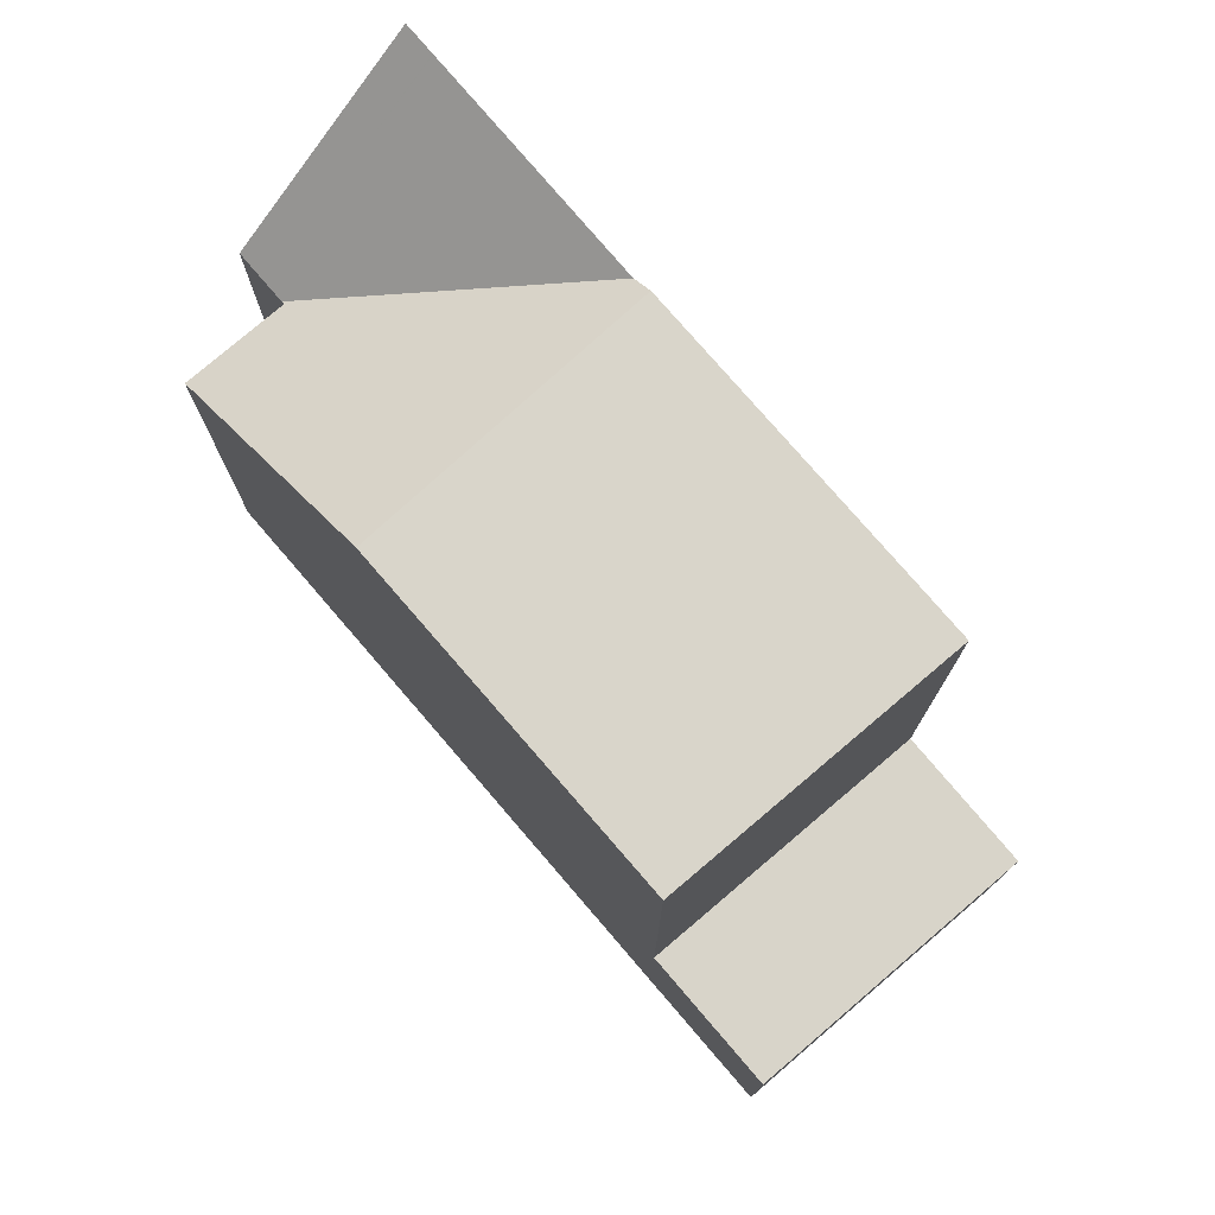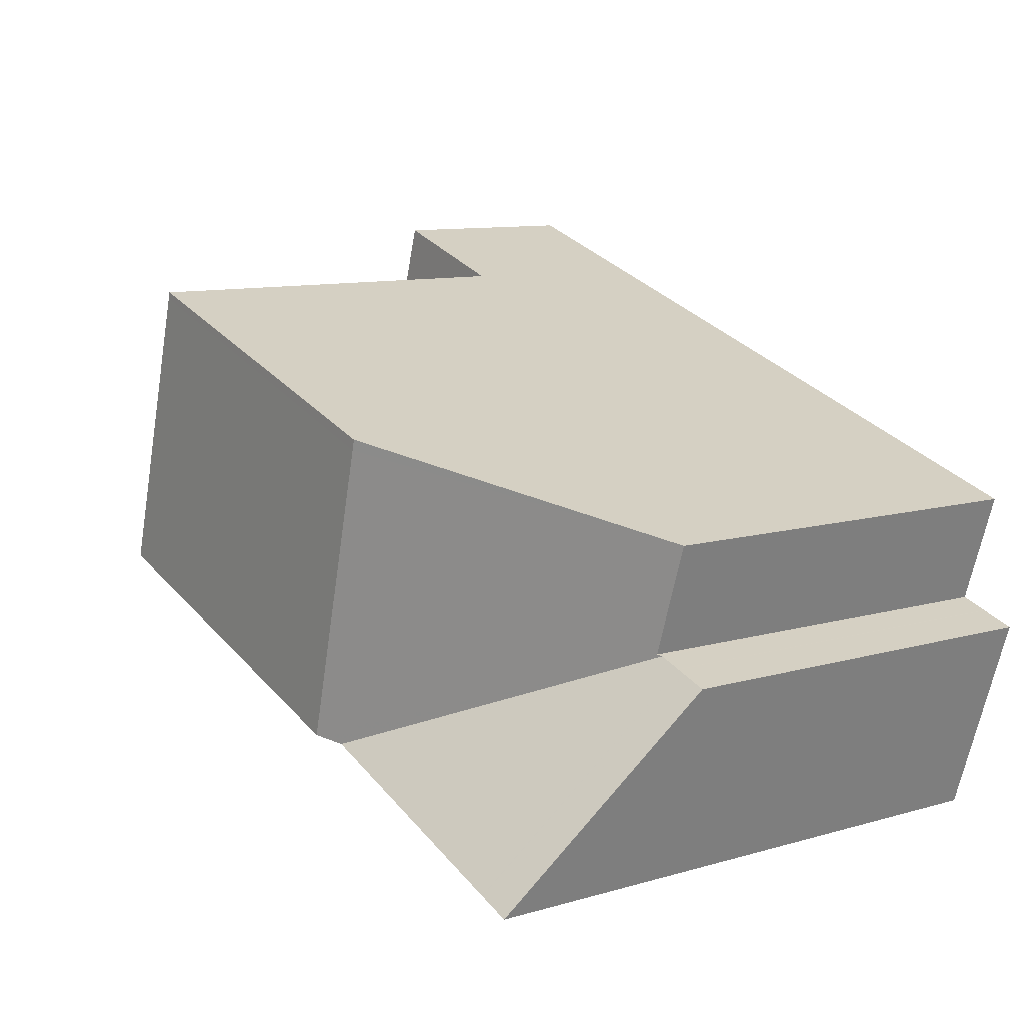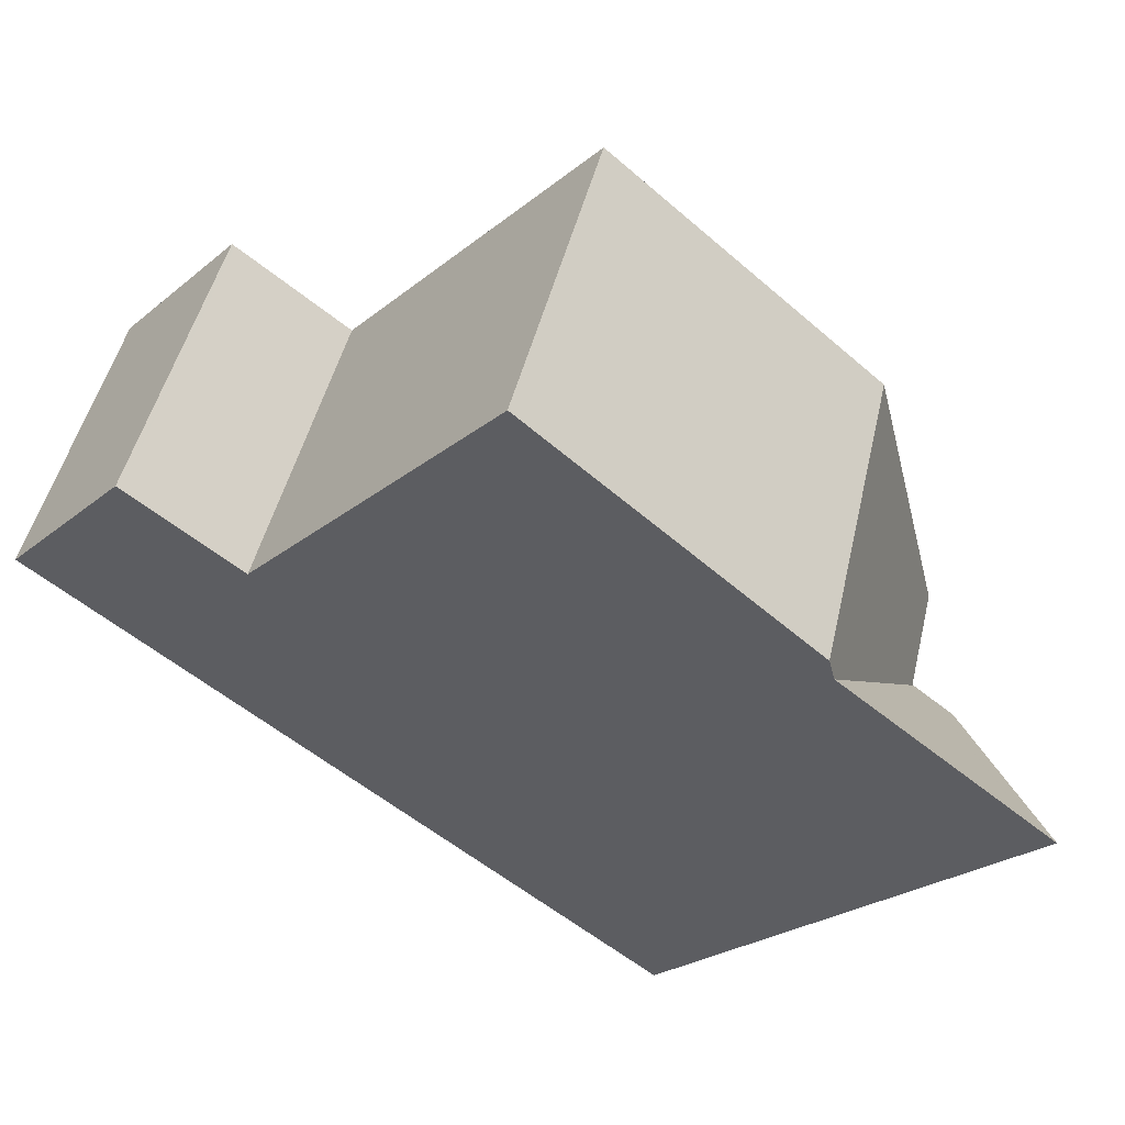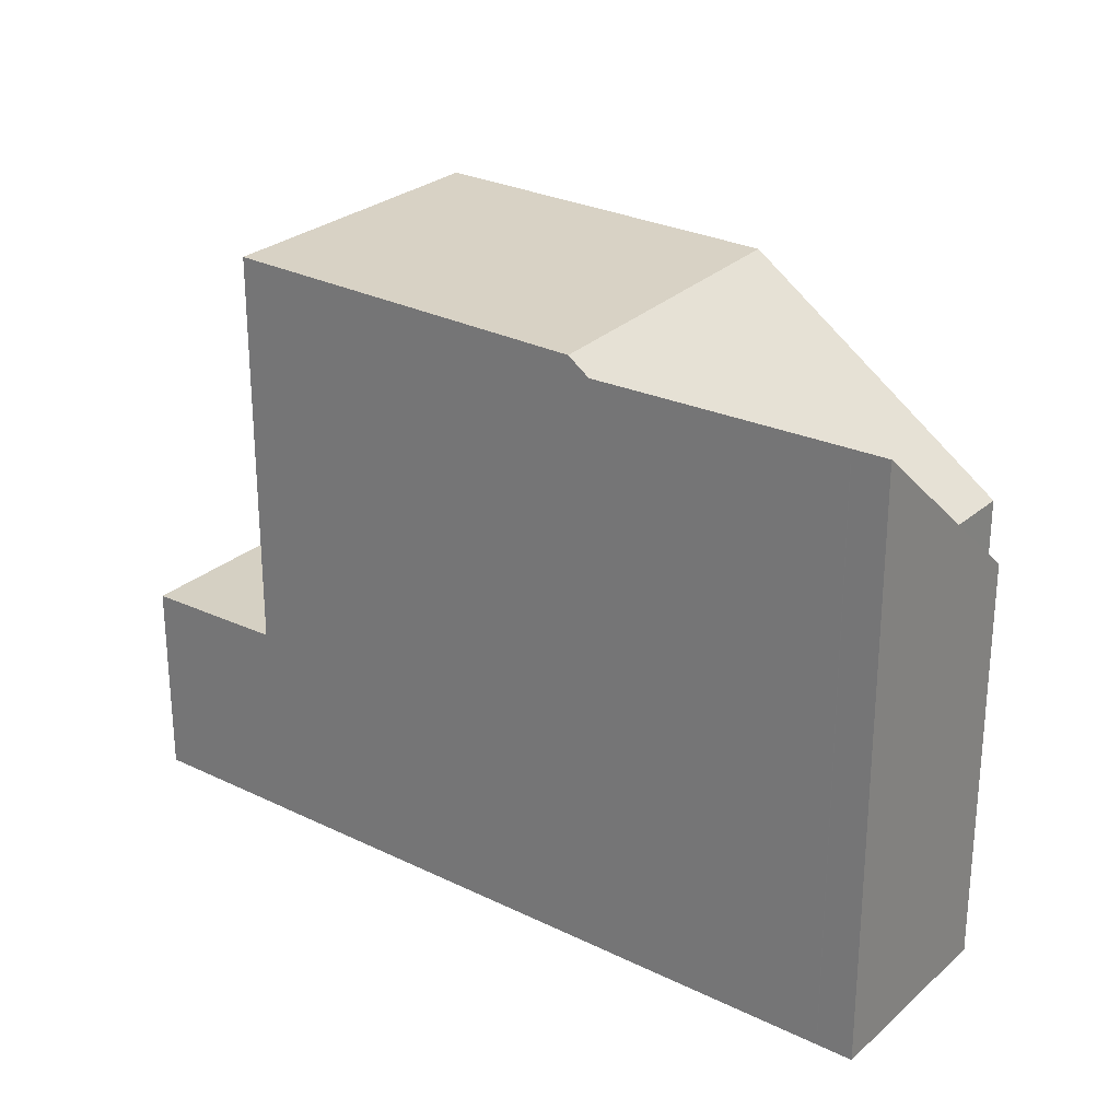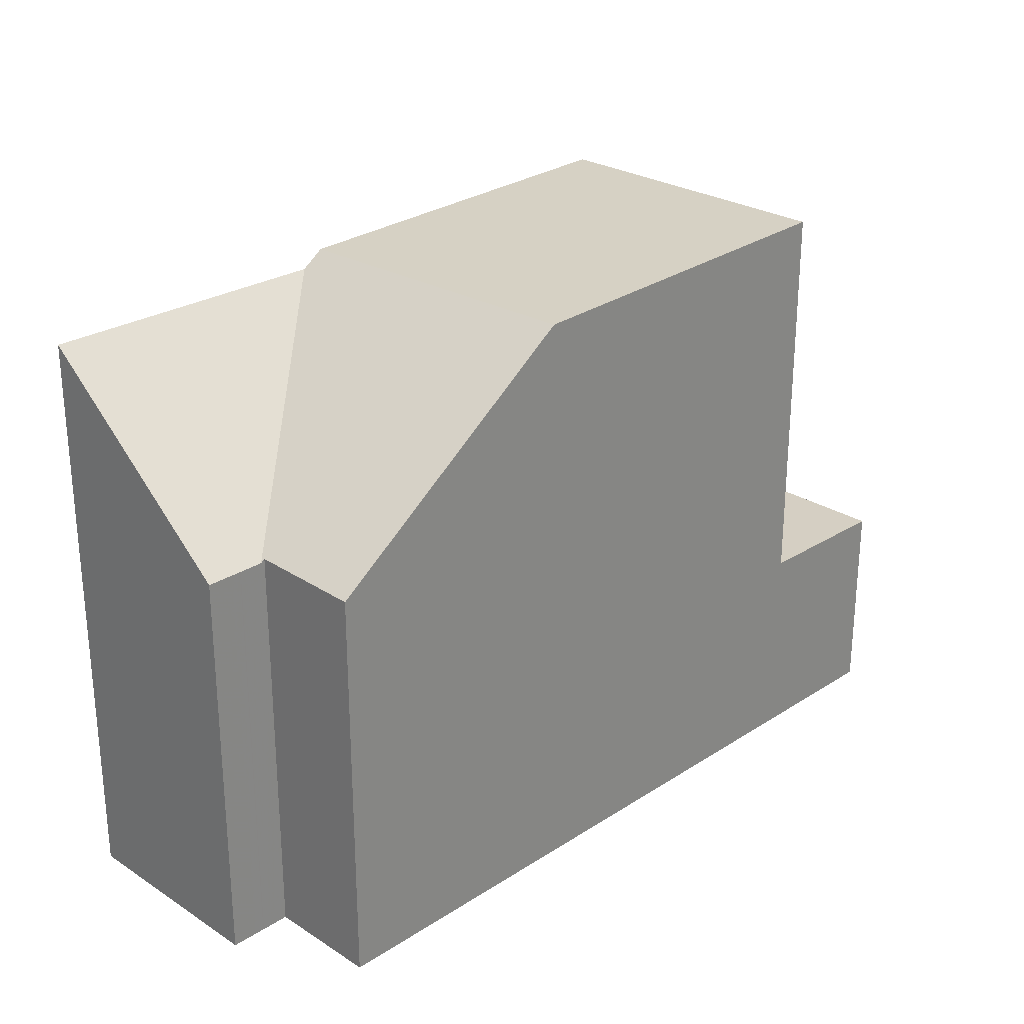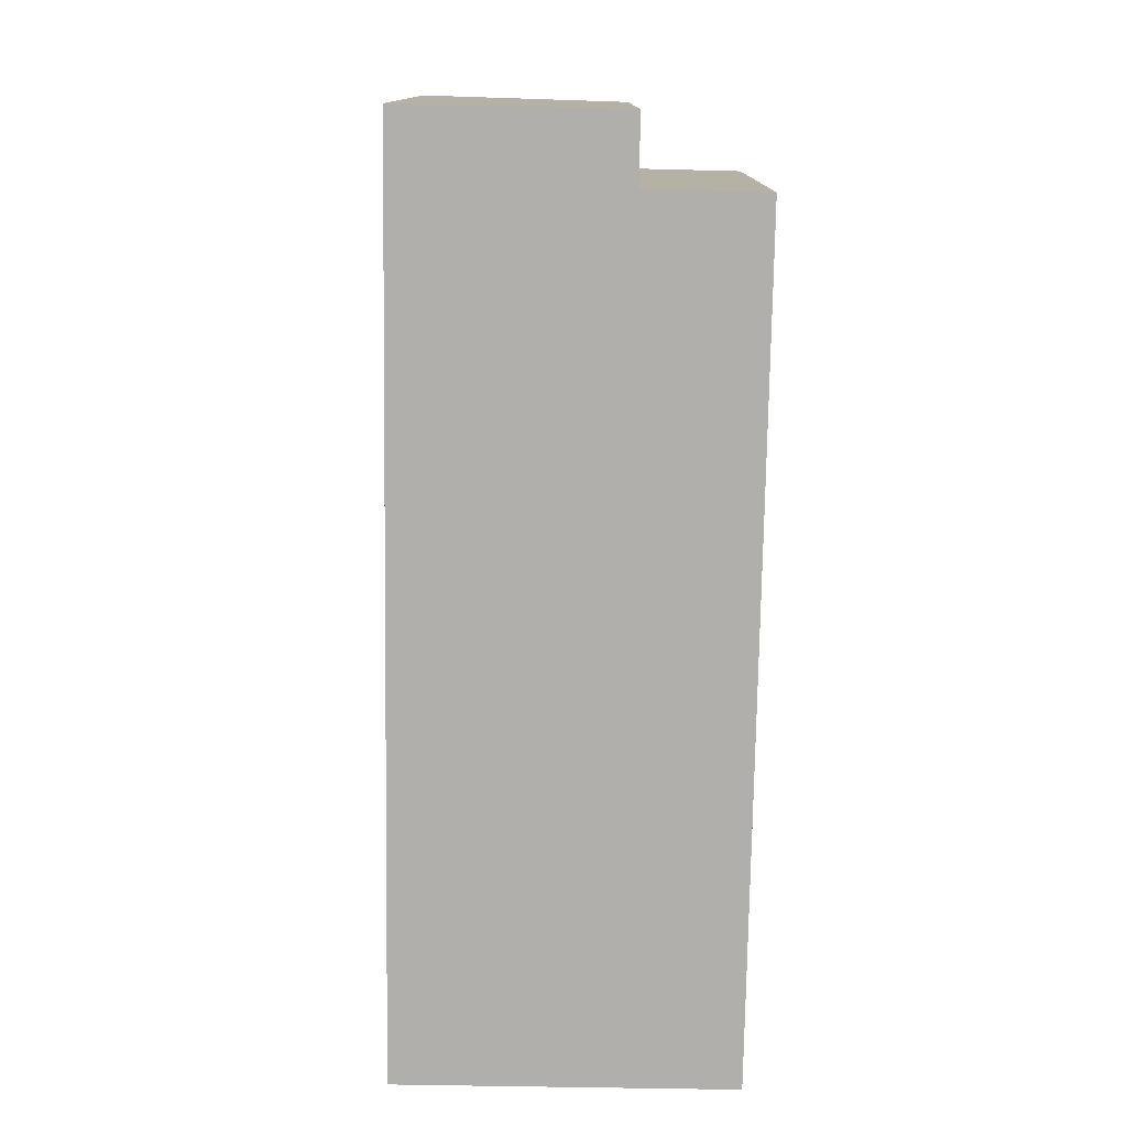
<metadata>
{"format":"obj","ext":"obj","renderer":"f3d","projection":"perspective","resolution":1024,"background":"white","views":[{"elev":76.1,"azim":-148.8,"up":"+Z"},{"elev":10.4,"azim":54.0,"up":"+Y"},{"elev":-25.4,"azim":-38.4,"up":"+Y"},{"elev":26.1,"azim":18.8,"up":"+Z"},{"elev":27.2,"azim":117.0,"up":"+Z"},{"elev":-78.3,"azim":70.7,"up":"+Z"}]}
</metadata>
<code>
v -820.6 -952.9 5.736
v -821.1 -954.4 5.747
v -832.4 -953.7 2.78
v -831 -949.5 2.855
v -820.2 -954.7 5.71
v -821.2 -957.5 8.131
v -825.4 -956.1 8.303
v -824.1 -951.8 8.387
v -824.2 -951.9 8.384
v -825.4 -956.1 8.303
v -829.1 -950.3 8.491
v -830.4 -954.4 8.414
v -830.4 -954.4 8.414
v -824.1 -951.8 8.387
v -825.4 -956.1 8.303
v -830.4 -954.4 8.414
v -829 -950.2 8.493
v -825.1 -956.2 8.083
v -821 -954.5 5.705
v -831.1 -949.6 2.854
v -832.4 -953.7 2.78
v -832.3 -953.7 2.782
v -832.3 -953.7 2.781
v -831 -949.6 2.855
v -830.4 -954.4 2.808
v -830.4 -954.4 2.808
v -829.1 -950.3 2.881
v -829 -950.2 2.883
v -830.4 -954.4 2.808
v -821 -954.5 5.705
v -825.1 -956.2 8.083
v -830.4 -954.4 8.017
v -829 -950.2 4.374
v -824.2 -951.9 8.384
v -820.7 -953.1 5.737
v -829.1 -950.3 2.881
v -829.1 -950.3 8.491
v -829.1 -950.3 4.455
v -825.4 -956.1 8.303
v -825.1 -956.2 8.079
v -821.2 -957.5 8.127
v -825.1 -956.2 8.079
v -830.4 -954.4 2.808
v -830.4 -954.4 8.414
v -830.4 -954.4 8.013
v -829 -950.2 2.883
v -829 -950.2 8.493
v -821.5 -957.4 8.127
v -821.5 -957.4 8.123
v -820.6 -954.6 5.708
v -831 -949.5 2.856
v -821.6 -957.3 8.121
v -820.7 -954.6 5.707
v -821.6 -957.3 8.125
v -820.7 -954.6 5.707
v -821.3 -956.2 7.162
v -821.6 -957.3 8.121
v -821.6 -957.3 8.125
v -820.7 -953.1 5.737
v -820.6 -952.9 5.736
v -820.6 -952.9 0
v -820.7 -953.1 0
v -821 -954.5 5.705
v -821.1 -954.4 5.747
v -821.1 -954.4 8.882e-16
v -821 -954.5 0
v -832.4 -953.7 2.78
v -832.4 -953.7 2.78
v -832.4 -953.7 4.441e-16
v -832.4 -953.7 0
v -831 -949.5 2.856
v -831 -949.5 2.855
v -831 -949.5 0
v -831 -949.5 -4.441e-16
v -821.2 -957.5 8.127
v -820.2 -954.7 5.71
v -820.2 -954.7 0
v -821.2 -957.5 0
v -821.5 -957.4 8.127
v -821.2 -957.5 8.131
v -821.2 -957.5 0
v -821.5 -957.4 0
v -830.4 -954.4 8.414
v -825.4 -956.1 8.303
v -825.4 -956.1 0
v -830.4 -954.4 0
v -820.6 -952.9 5.736
v -824.1 -951.8 8.387
v -824.1 -951.8 0
v -820.6 -952.9 0
v -820.7 -954.6 5.707
v -821 -954.5 5.705
v -821 -954.5 0
v -820.7 -954.6 0
v -831 -949.5 2.855
v -831.1 -949.6 2.854
v -831.1 -949.6 0
v -831 -949.5 0
v -831.1 -949.6 2.854
v -832.4 -953.7 2.78
v -832.4 -953.7 0
v -831.1 -949.6 0
v -832.4 -953.7 2.78
v -832.3 -953.7 2.781
v -832.3 -953.7 0
v -832.4 -953.7 4.441e-16
v -832.3 -953.7 2.781
v -830.4 -954.4 2.808
v -830.4 -954.4 0
v -832.3 -953.7 0
v -825.4 -956.1 8.303
v -825.1 -956.2 8.083
v -825.1 -956.2 0
v -825.4 -956.1 0
v -821.1 -954.4 5.747
v -820.7 -953.1 5.737
v -820.7 -953.1 0
v -821.1 -954.4 8.882e-16
v -821.2 -957.5 8.131
v -821.2 -957.5 8.127
v -821.2 -957.5 0
v -821.2 -957.5 0
v -824.1 -951.8 8.387
v -829 -950.2 8.493
v -829 -950.2 0
v -824.1 -951.8 0
v -821.6 -957.3 8.125
v -821.5 -957.4 8.127
v -821.5 -957.4 0
v -821.6 -957.3 0
v -820.2 -954.7 5.71
v -820.6 -954.6 5.708
v -820.6 -954.6 0
v -820.2 -954.7 0
v -829 -950.2 2.883
v -831 -949.5 2.856
v -831 -949.5 -4.441e-16
v -829 -950.2 -4.441e-16
v -820.7 -954.6 5.707
v -820.7 -954.6 5.707
v -820.7 -954.6 0
v -820.7 -954.6 -8.882e-16
v -821.6 -957.3 8.125
v -821.6 -957.3 8.125
v -821.6 -957.3 0
v -821.6 -957.3 0
v -820.6 -954.6 5.708
v -820.7 -954.6 5.707
v -820.7 -954.6 -8.882e-16
v -820.6 -954.6 0
v -825.1 -956.2 8.083
v -821.6 -957.3 8.125
v -821.6 -957.3 0
v -825.1 -956.2 0
v -820.6 -952.9 0
v -821.1 -954.4 0
v -820.2 -954.7 0
v -821.2 -957.5 0
v -832.4 -953.7 0
v -831 -949.5 0
f 49 41 6 48
f 11 9 10 12
f 12 10 7 13
f 42 31 15 39
f 22 21 20 24
f 23 3 21 22
f 25 23 22 26
f 26 22 24 27
f 44 16 32 45
f 45 32 29 43
f 34 14 1 35
f 38 33 17 37
f 36 28 33 38
f 50 5 41 49
f 39 34 35 2 30 42
f 45 38 37 44
f 43 36 38 45
f 24 20 4 51
f 47 8 9 11
f 52 49 48 54
f 56 53 55
f 51 46 27 24
f 57 40 19 53 56
f 58 18 40 57
f 55 50 49 52 56
f 56 52 57
f 57 52 54 58
f 60 61 62 59
f 64 65 66 63
f 68 69 70 67
f 72 73 74 71
f 76 77 78 75
f 80 81 82 79
f 84 85 86 83
f 88 89 90 87
f 92 93 94 91
f 96 97 98 95
f 100 101 102 99
f 104 105 106 103
f 108 109 110 107
f 112 113 114 111
f 116 117 118 115
f 120 121 122 119
f 124 125 126 123
f 128 129 130 127
f 132 133 134 131
f 136 137 138 135
f 140 141 142 139
f 144 145 146 143
f 148 149 150 147
f 152 153 154 151
f 156 157 158 159 160 155

</code>
